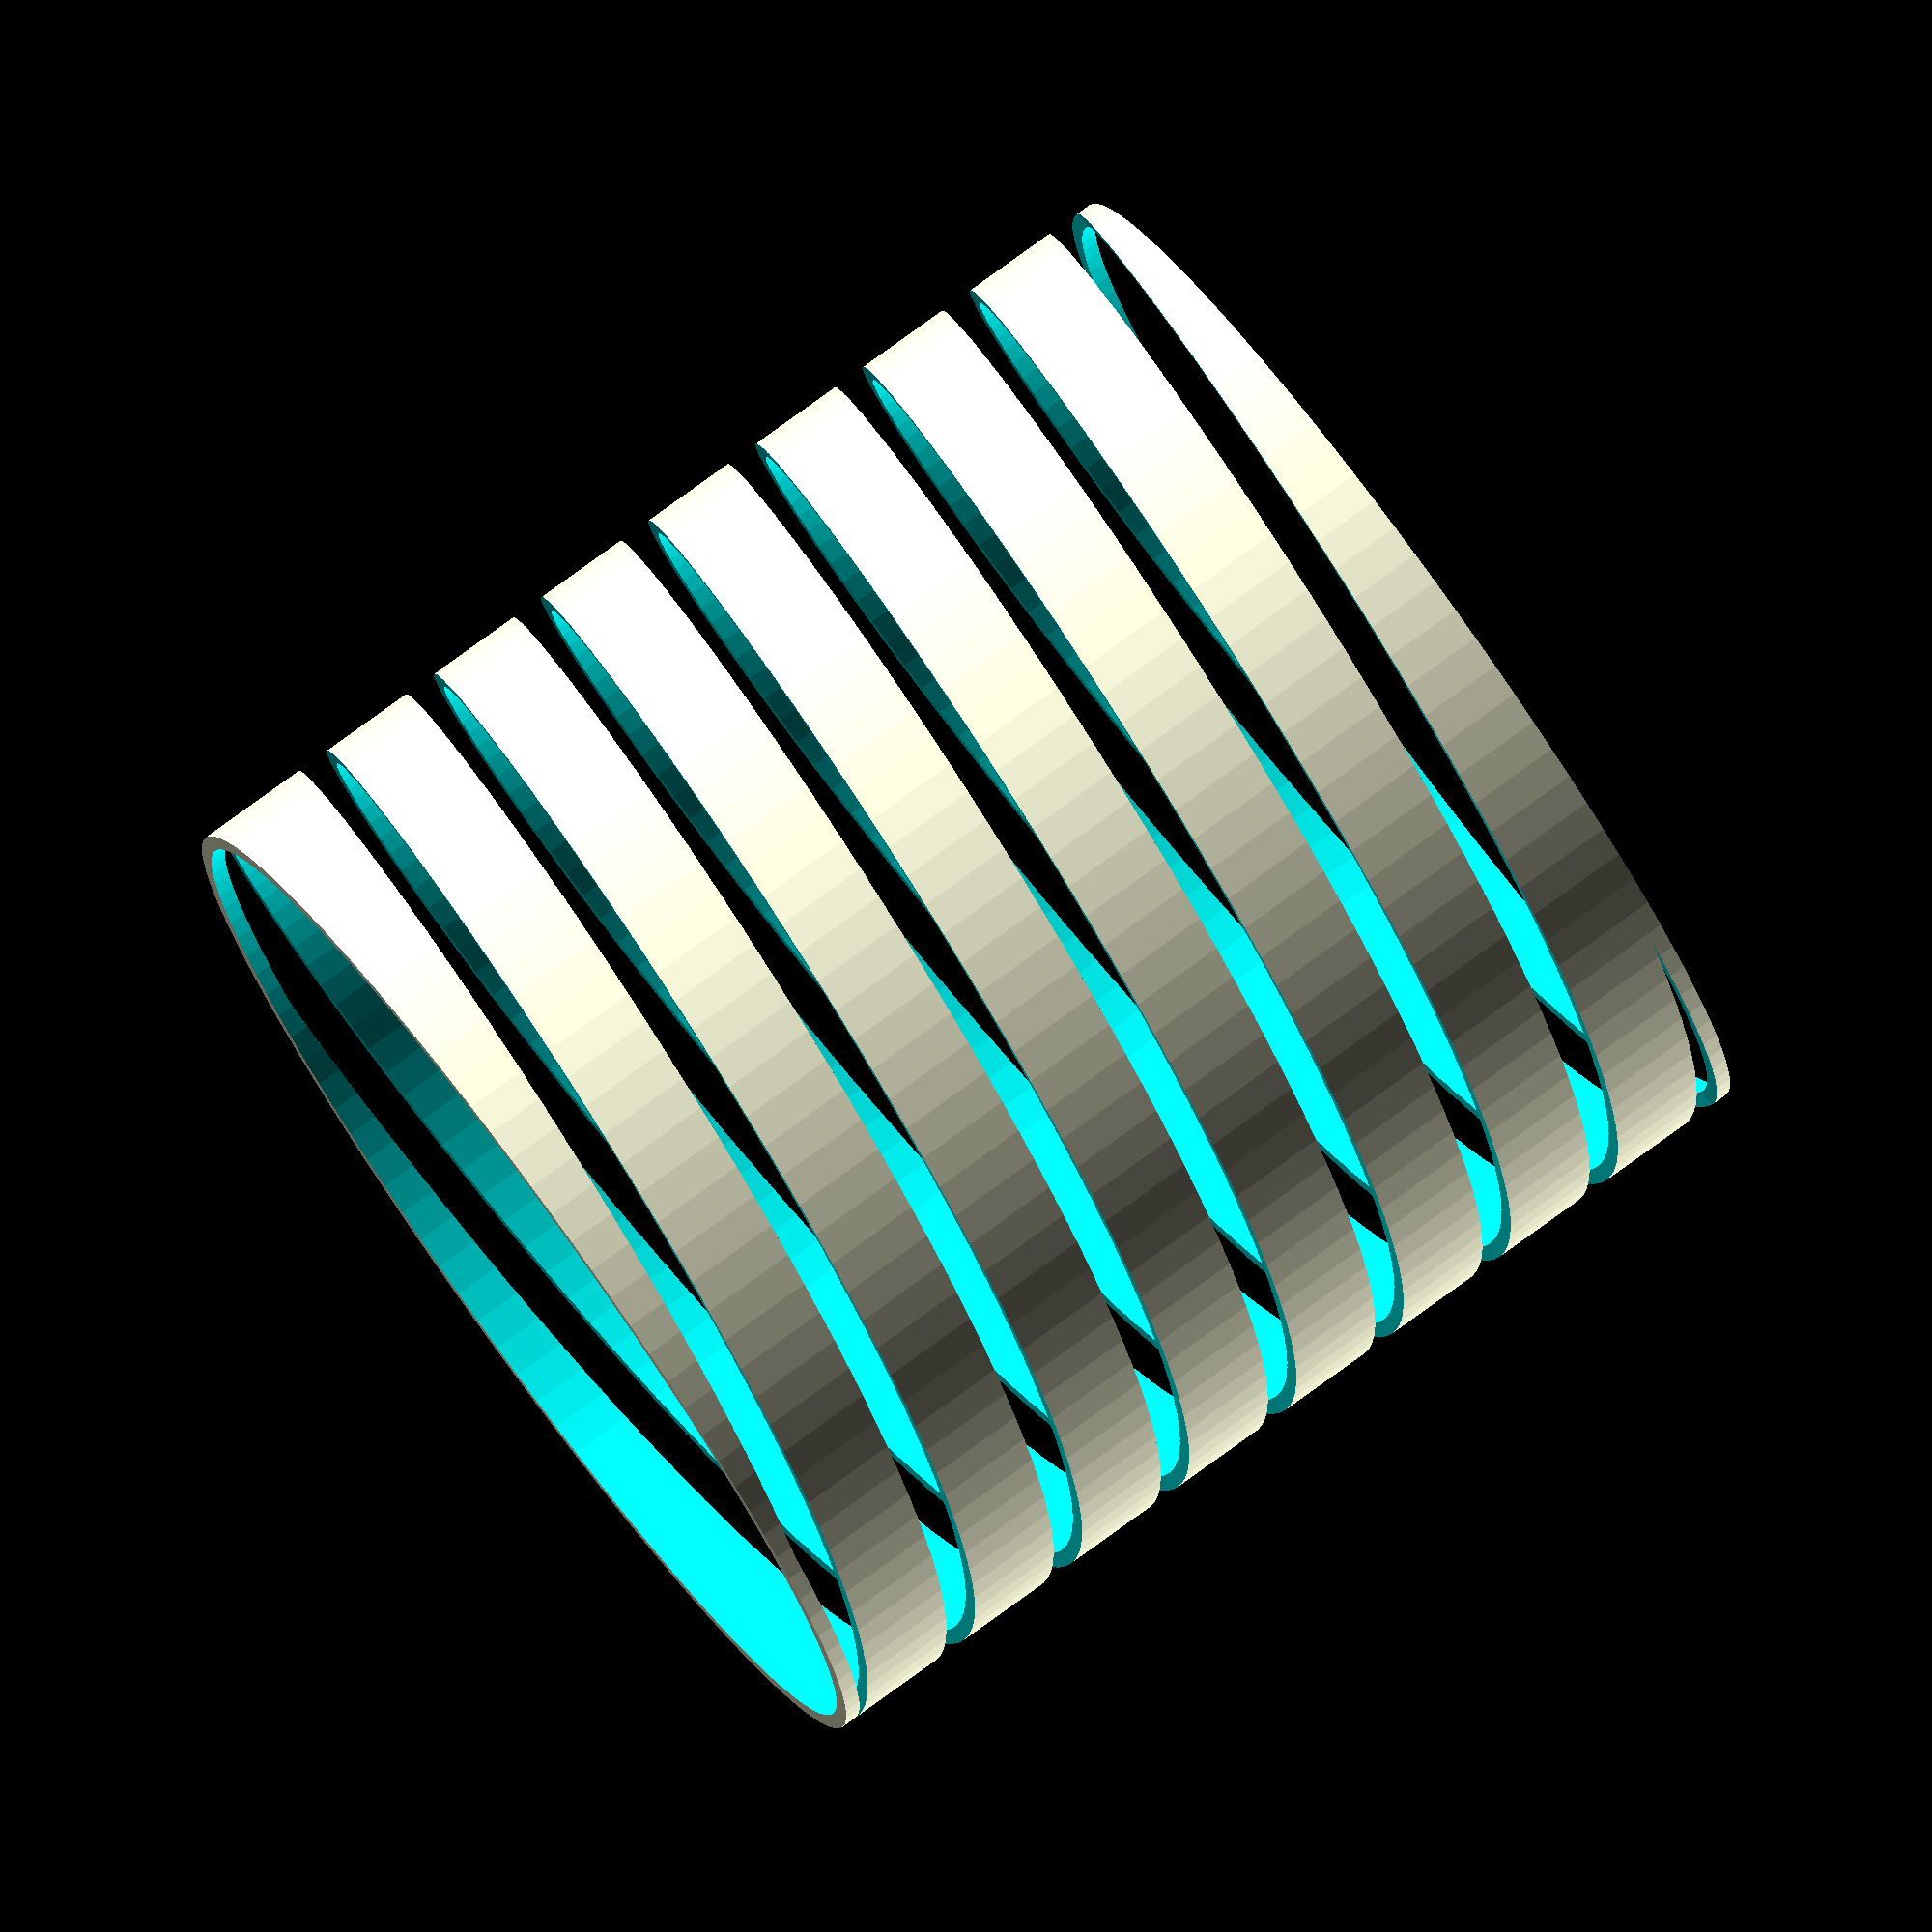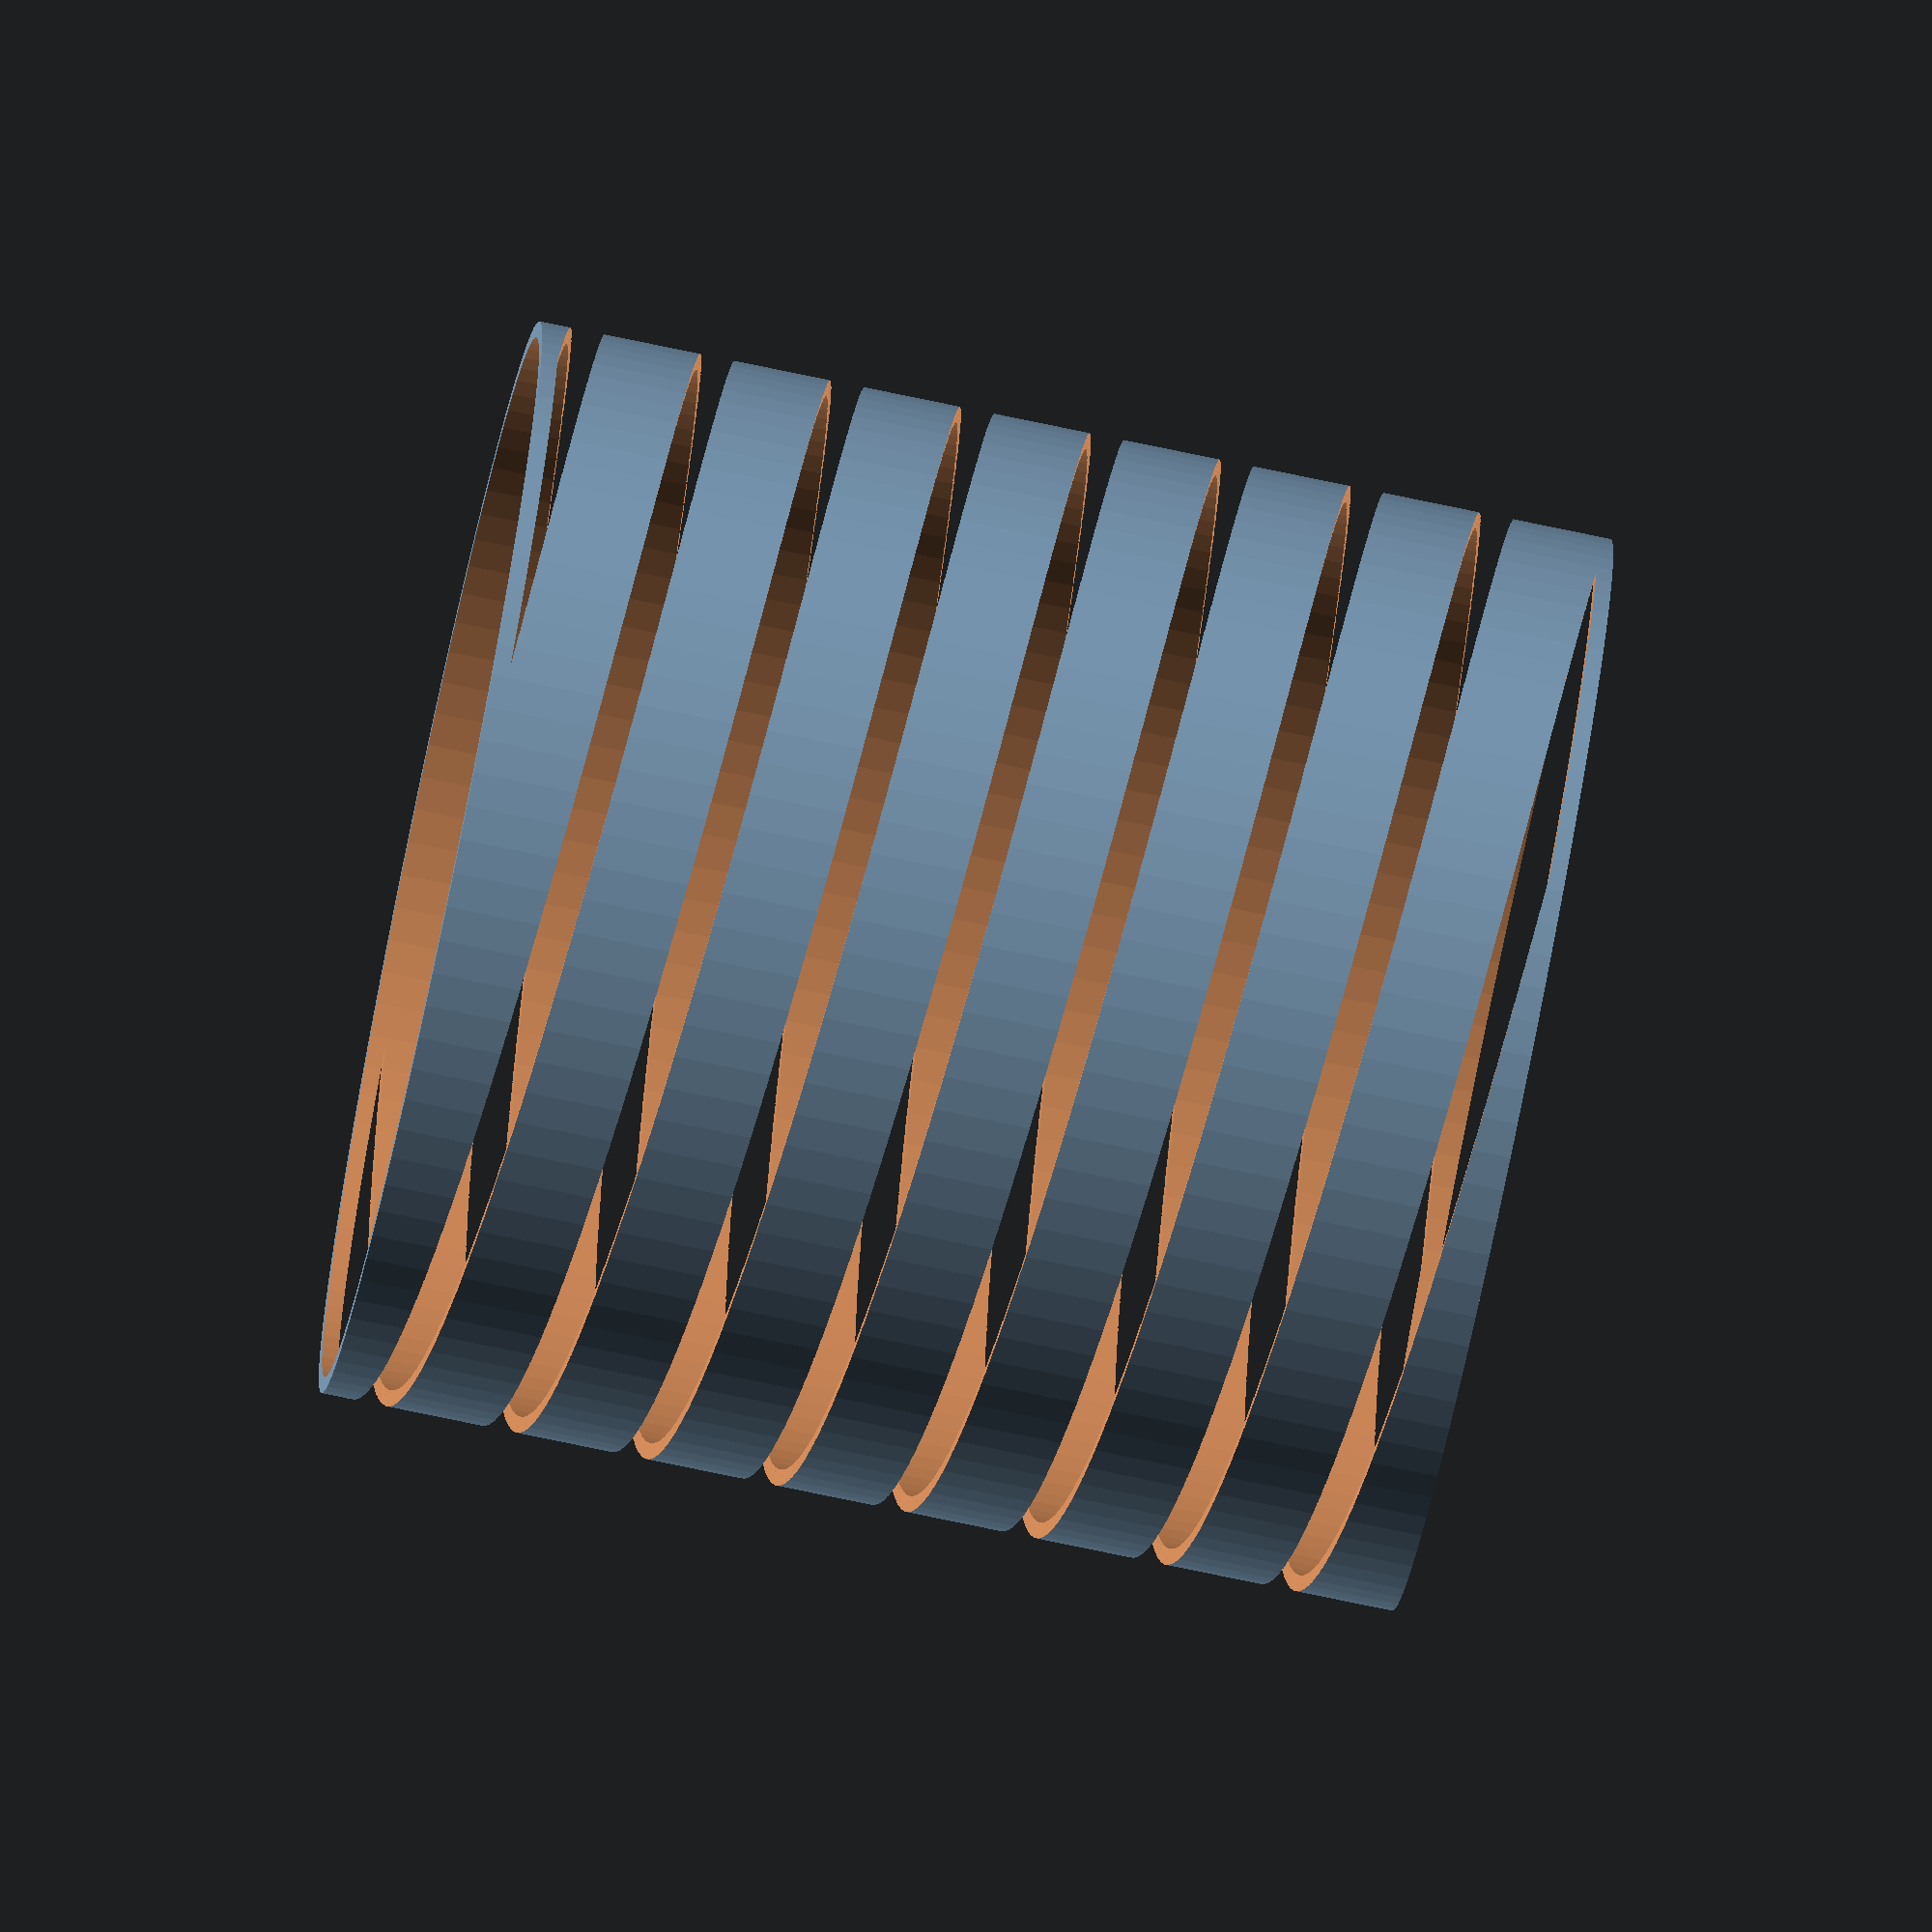
<openscad>

$fn=100;

module lamp(width, height, thickness, gap_size) {

	module spiral () {
		linear_extrude(height=height-2*thickness, center=true, convexity=10, twist = 1440)
			square([width+thickness,gap_size], center=true);
	}

	difference() {
		difference() {
			cylinder(height, width/2, width/2, center=true);
			cylinder(height+2*thickness, width/2-thickness, width/2-thickness, center=true);
		}
		spiral();
	}
}

lamp(200, 200, 3, 80);

</openscad>
<views>
elev=281.1 azim=193.1 roll=233.9 proj=o view=solid
elev=256.7 azim=211.3 roll=101.8 proj=o view=wireframe
</views>
